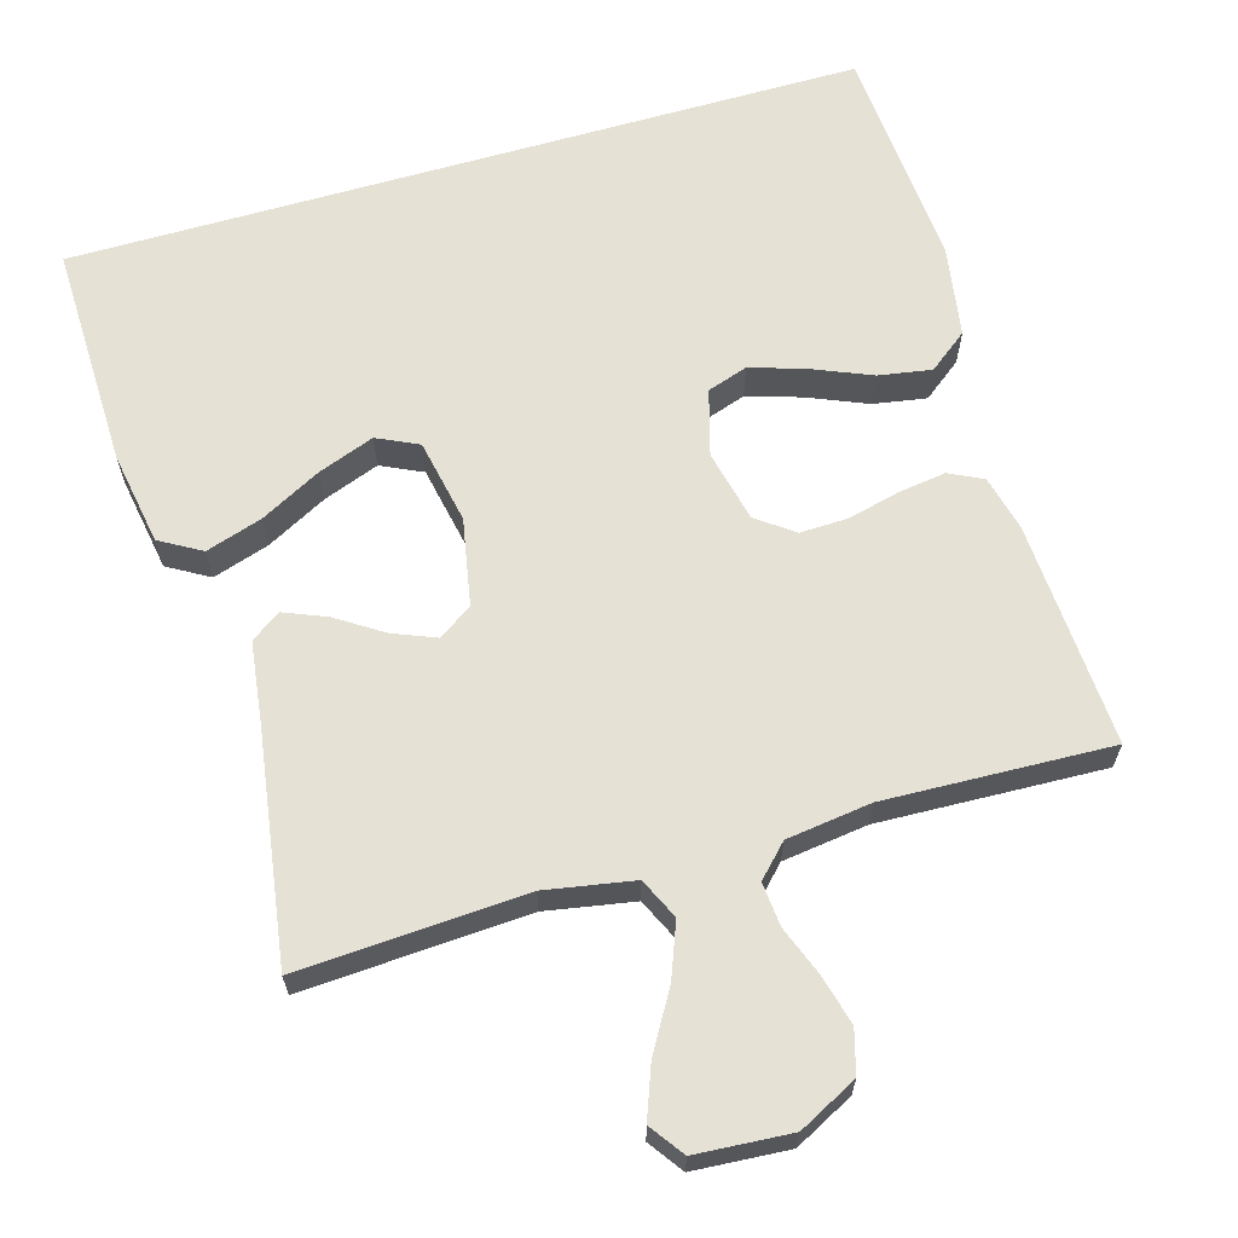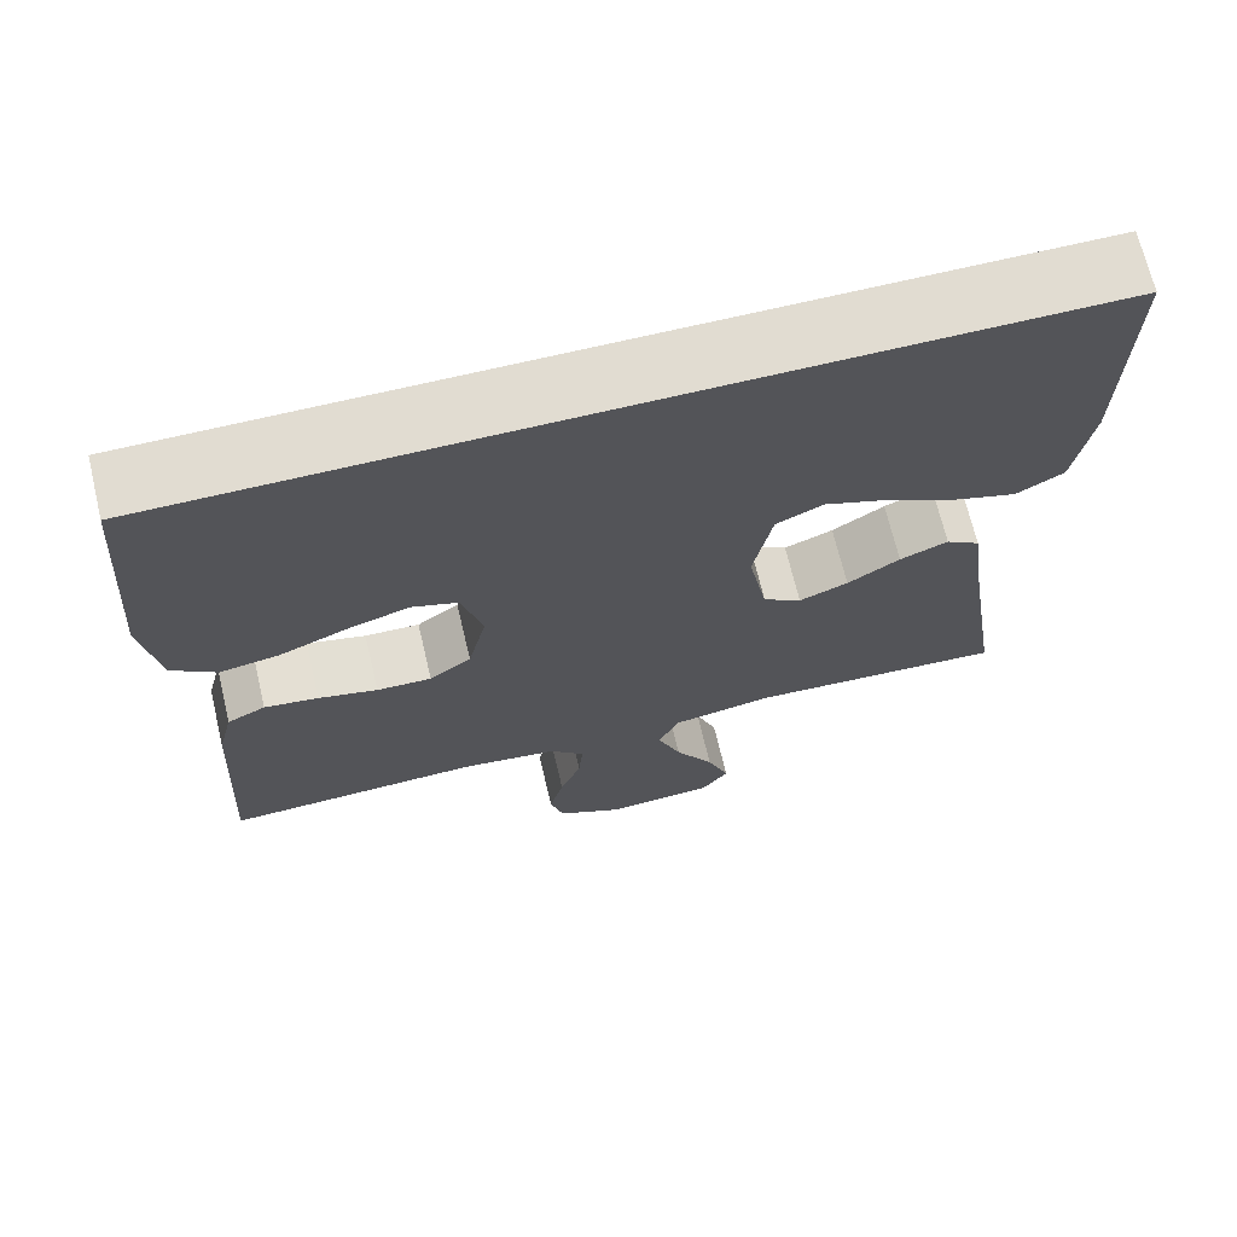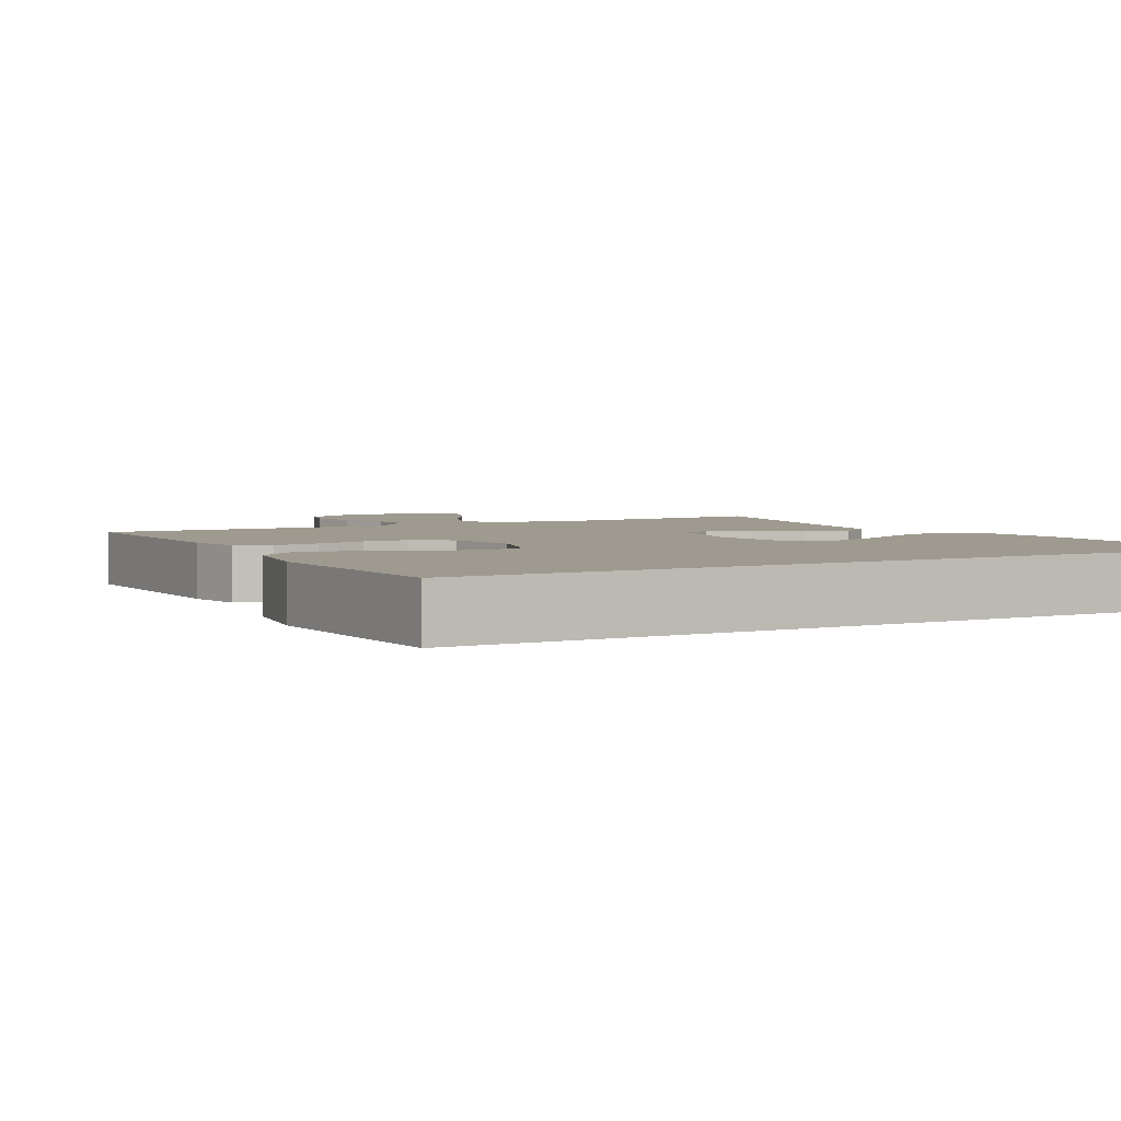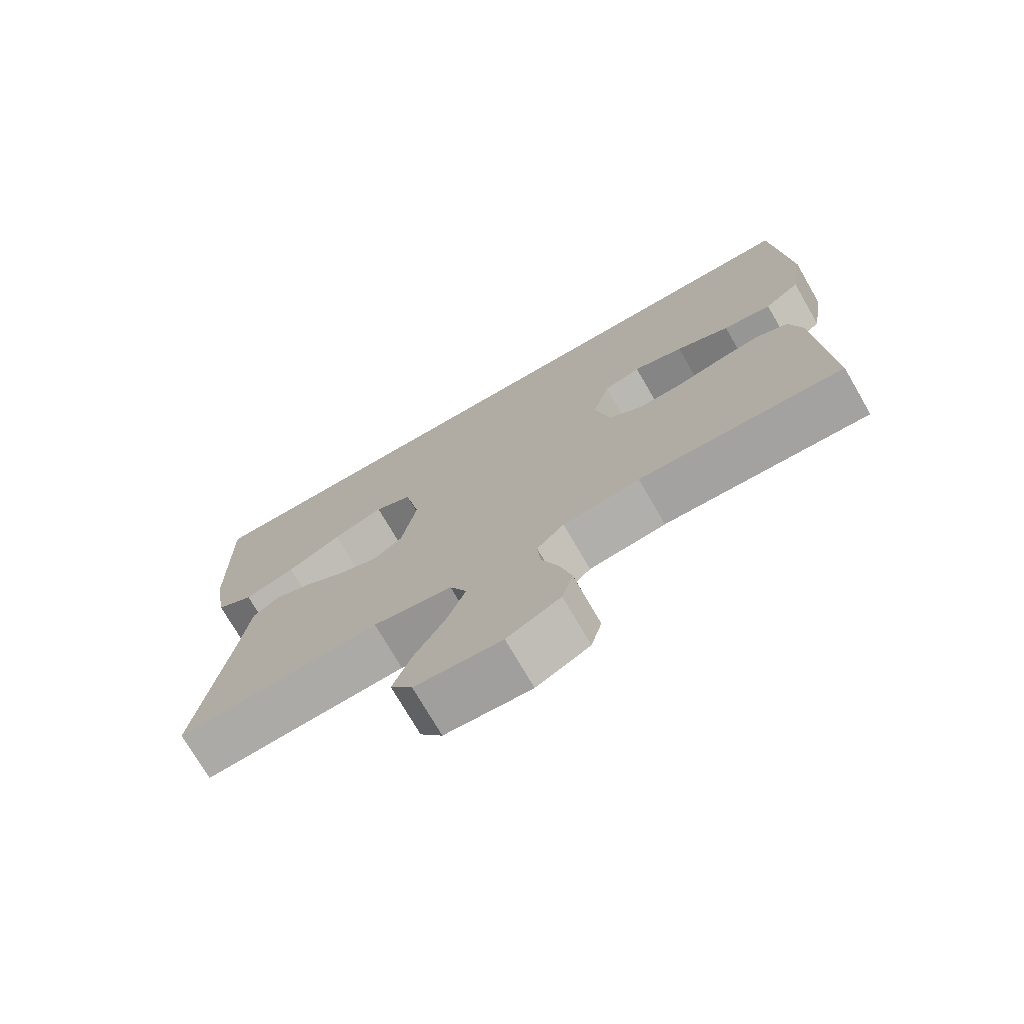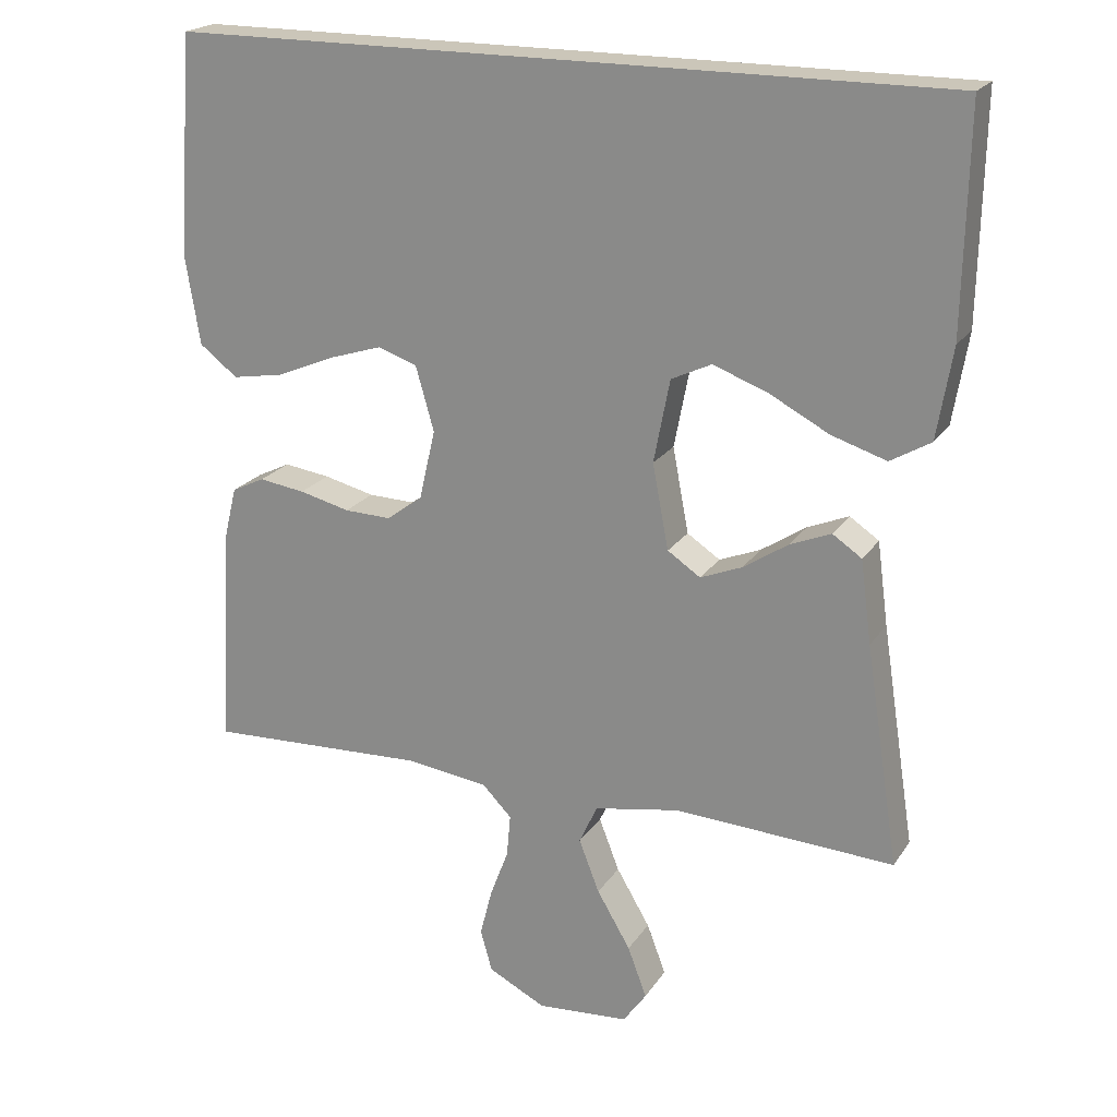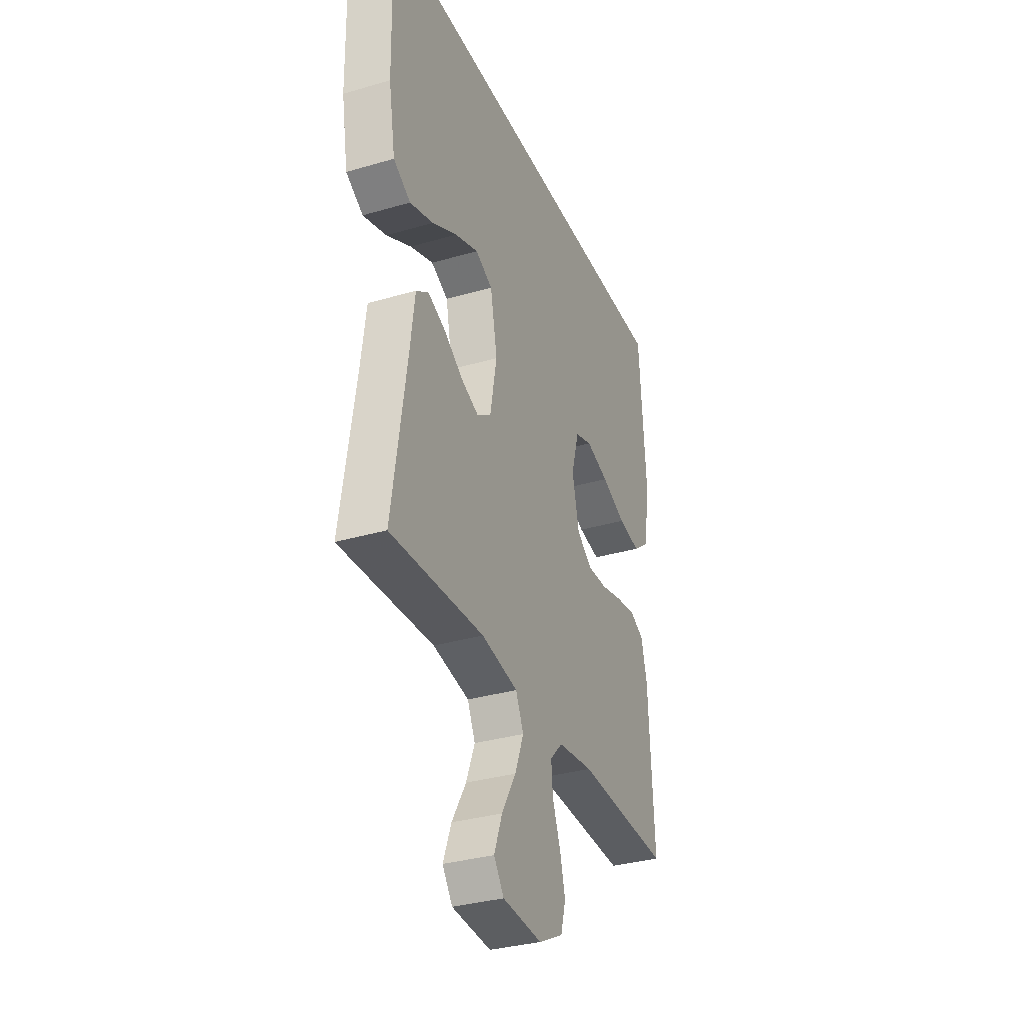
<metadata>
{"format":"obj","ext":"obj","renderer":"f3d","projection":"perspective","resolution":1024,"background":"white","views":[{"elev":64.3,"azim":163.7,"up":"+Y"},{"elev":69.1,"azim":-13.4,"up":"+Z"},{"elev":3.6,"azim":-28.4,"up":"+Y"},{"elev":-74.1,"azim":-149.9,"up":"+Z"},{"elev":20.8,"azim":24.2,"up":"+Z"},{"elev":-33.4,"azim":111.8,"up":"+Z"}]}
</metadata>
<code>
v -0.5 0.07 -0.5
v -0.484 0.07 -0.2
v -0.466 0.07 -0.126
v -0.421 0.07 -0.104
v -0.358 0.07 -0.113
v -0.289 0.07 -0.13
v -0.225 0.07 -0.132
v -0.176 0.07 -0.096
v -0.154 0.07 0
v -0.179 0.07 0.088
v -0.233 0.07 0.106
v -0.306 0.07 0.083
v -0.384 0.07 0.05
v -0.455 0.07 0.038
v -0.507 0.07 0.078
v -0.527 0.07 0.2
v -0.506 0.07 0.5
v 0.548 0.07 0.5
v 0.542 0.07 0.2
v 0.521 0.07 0.076
v 0.466 0.07 0.044
v 0.391 0.07 0.068
v 0.31 0.07 0.111
v 0.235 0.07 0.139
v 0.18 0.07 0.113
v 0.158 0.07 0
v 0.18 0.07 -0.116
v 0.225 0.07 -0.146
v 0.282 0.07 -0.123
v 0.343 0.07 -0.083
v 0.399 0.07 -0.06
v 0.439 0.07 -0.087
v 0.454 0.07 -0.2
v 0.5 0.07 -0.5
v 0.2 0.07 -0.483
v 0.083 0.07 -0.504
v 0.058 0.07 -0.558
v 0.086 0.07 -0.63
v 0.132 0.07 -0.708
v 0.158 0.07 -0.777
v 0.126 0.07 -0.822
v 0 0.07 -0.831
v -0.078 0.07 -0.791
v -0.094 0.07 -0.734
v -0.077 0.07 -0.668
v -0.052 0.07 -0.602
v -0.047 0.07 -0.544
v -0.087 0.07 -0.503
v -0.2 0.07 -0.488
v -0.5 0 -0.5
v -0.484 0 -0.2
v -0.466 0 -0.126
v -0.421 0 -0.104
v -0.358 0 -0.113
v -0.289 0 -0.13
v -0.225 0 -0.132
v -0.176 0 -0.096
v -0.154 0 0
v -0.179 0 0.088
v -0.233 0 0.106
v -0.306 0 0.083
v -0.384 0 0.05
v -0.455 0 0.038
v -0.507 0 0.078
v -0.527 0 0.2
v -0.506 0 0.5
v 0.548 0 0.5
v 0.542 0 0.2
v 0.521 0 0.076
v 0.466 0 0.044
v 0.391 0 0.068
v 0.31 0 0.111
v 0.235 0 0.139
v 0.18 0 0.113
v 0.158 0 0
v 0.18 0 -0.116
v 0.225 0 -0.146
v 0.282 0 -0.123
v 0.343 0 -0.083
v 0.399 0 -0.06
v 0.439 0 -0.087
v 0.454 0 -0.2
v 0.5 0 -0.5
v 0.2 0 -0.483
v 0.083 0 -0.504
v 0.058 0 -0.558
v 0.086 0 -0.63
v 0.132 0 -0.708
v 0.158 0 -0.777
v 0.126 0 -0.822
v 0 0 -0.831
v -0.078 0 -0.791
v -0.094 0 -0.734
v -0.077 0 -0.668
v -0.052 0 -0.602
v -0.047 0 -0.544
v -0.087 0 -0.503
v -0.2 0 -0.488
f 44 45 46
f 43 44 46
f 42 43 46
f 41 42 46
f 40 41 46
f 39 40 46
f 38 39 46
f 37 38 46 47
f 36 37 47 48
f 33 34 35
f 36 48 49
f 35 36 49
f 33 35 49
f 32 33 49
f 31 32 49
f 30 31 49
f 29 30 49
f 21 22 23
f 20 21 23
f 19 20 23
f 18 19 23
f 18 23 24
f 16 17 18
f 15 16 18
f 14 15 18
f 13 14 18
f 12 13 18
f 11 12 18
f 18 24 25
f 11 18 25
f 10 11 25
f 4 5 6
f 3 4 6
f 2 3 6
f 1 2 6
f 49 1 6
f 49 6 7
f 28 29 49
f 49 7 8
f 28 49 8
f 27 28 8
f 26 27 8 9
f 9 10 25 26
f 95 94 93
f 95 93 92
f 95 92 91
f 95 91 90
f 95 90 89
f 95 89 88
f 95 88 87
f 96 95 87 86
f 97 96 86 85
f 84 83 82
f 98 97 85
f 98 85 84
f 98 84 82
f 98 82 81
f 98 81 80
f 98 80 79
f 98 79 78
f 72 71 70
f 72 70 69
f 72 69 68
f 72 68 67
f 73 72 67
f 67 66 65
f 67 65 64
f 67 64 63
f 67 63 62
f 67 62 61
f 67 61 60
f 74 73 67
f 74 67 60
f 74 60 59
f 55 54 53
f 55 53 52
f 55 52 51
f 55 51 50
f 55 50 98
f 56 55 98
f 98 78 77
f 57 56 98
f 57 98 77
f 57 77 76
f 58 57 76 75
f 75 74 59 58
f 1 50 51 2
f 2 51 52 3
f 3 52 53 4
f 4 53 54 5
f 5 54 55 6
f 6 55 56 7
f 7 56 57 8
f 8 57 58 9
f 9 58 59 10
f 10 59 60 11
f 11 60 61 12
f 12 61 62 13
f 13 62 63 14
f 14 63 64 15
f 15 64 65 16
f 16 65 66 17
f 17 66 67 18
f 18 67 68 19
f 19 68 69 20
f 20 69 70 21
f 21 70 71 22
f 22 71 72 23
f 23 72 73 24
f 24 73 74 25
f 25 74 75 26
f 26 75 76 27
f 27 76 77 28
f 28 77 78 29
f 29 78 79 30
f 30 79 80 31
f 31 80 81 32
f 32 81 82 33
f 33 82 83 34
f 34 83 84 35
f 35 84 85 36
f 36 85 86 37
f 37 86 87 38
f 38 87 88 39
f 39 88 89 40
f 40 89 90 41
f 41 90 91 42
f 42 91 92 43
f 43 92 93 44
f 44 93 94 45
f 45 94 95 46
f 46 95 96 47
f 47 96 97 48
f 48 97 98 49
f 49 98 50 1

</code>
